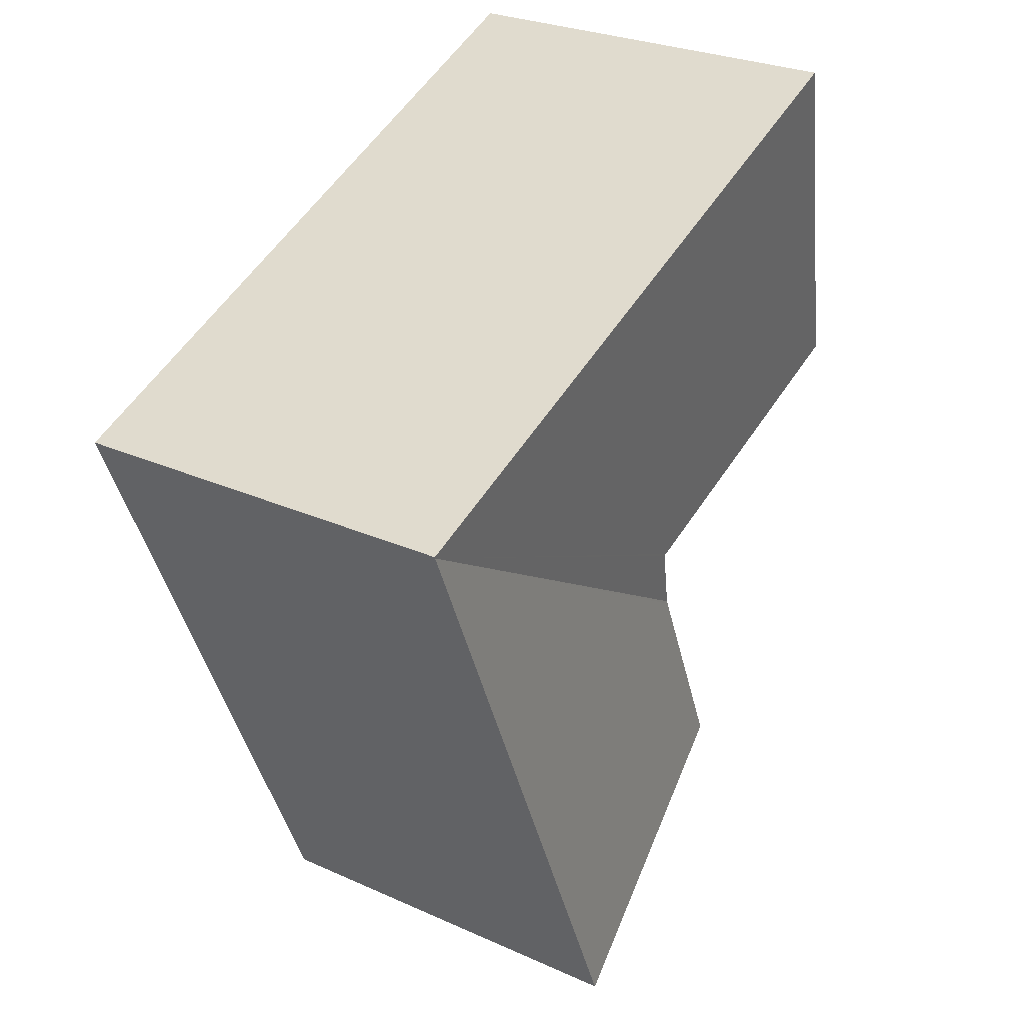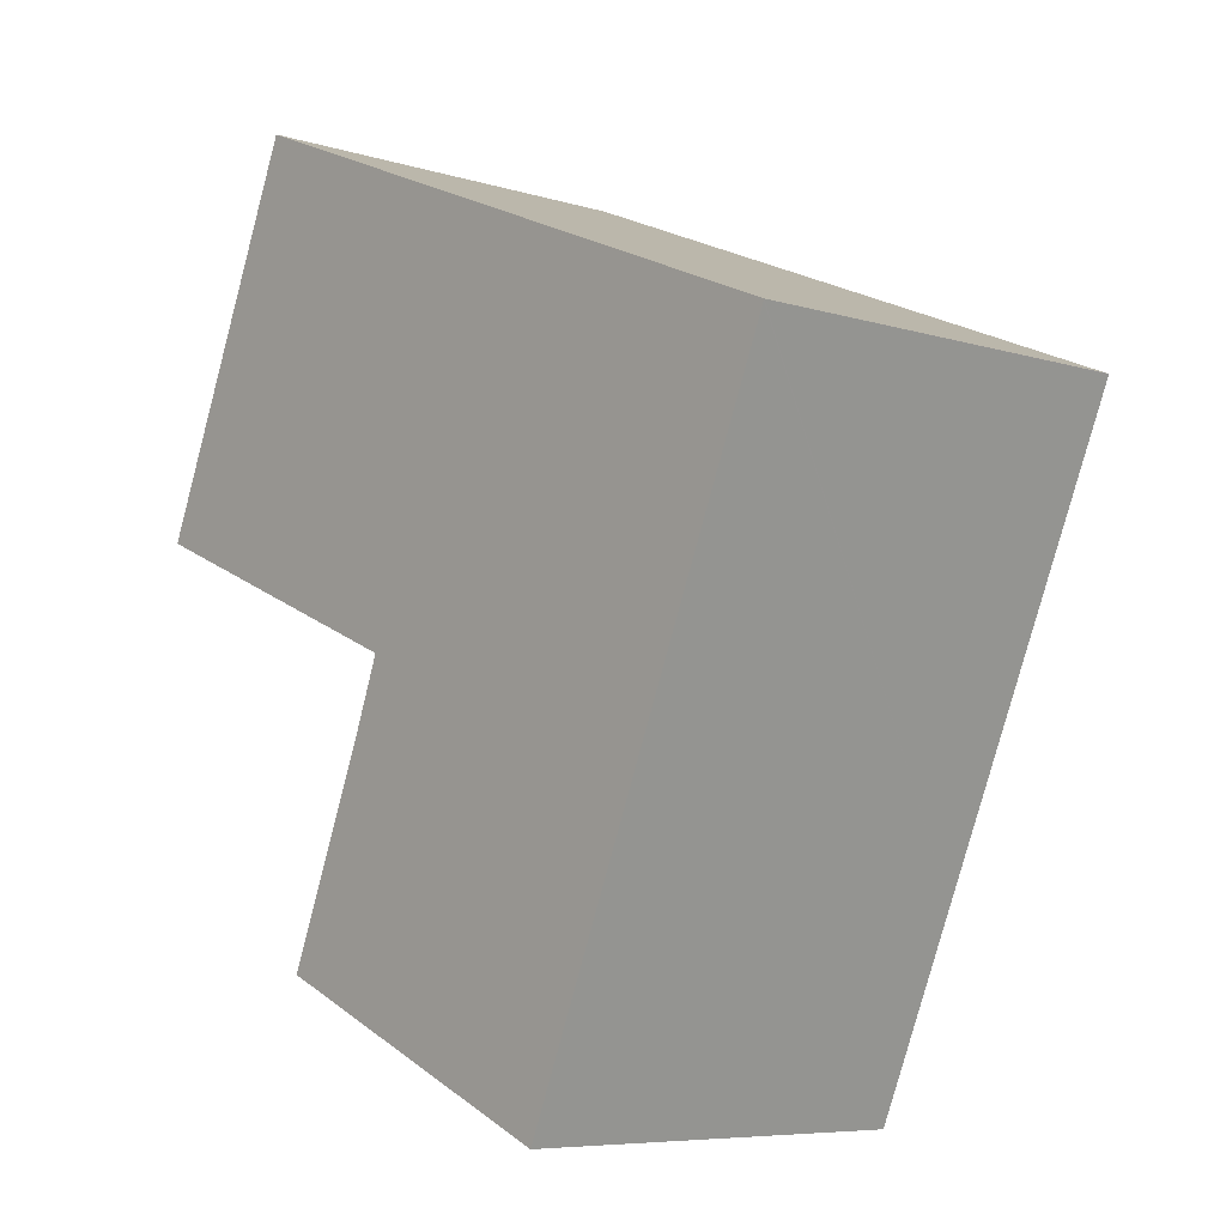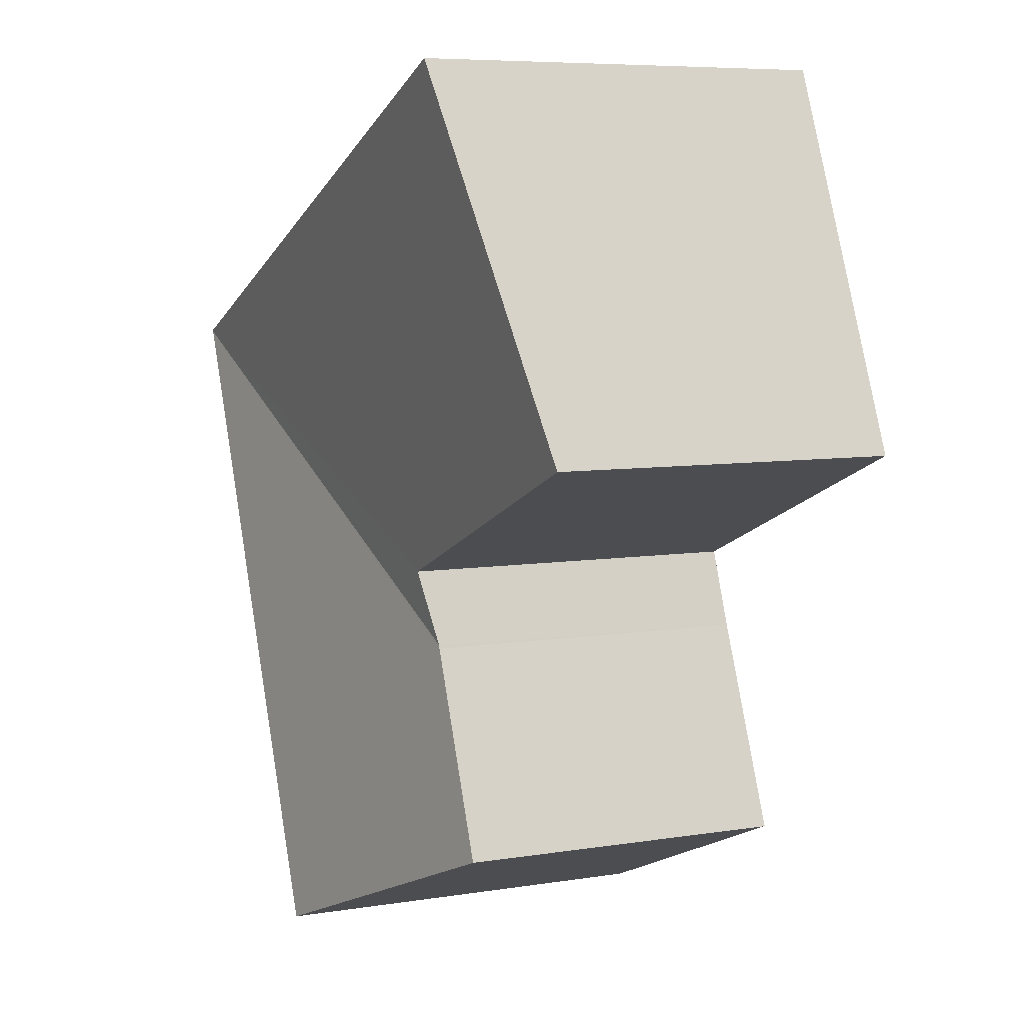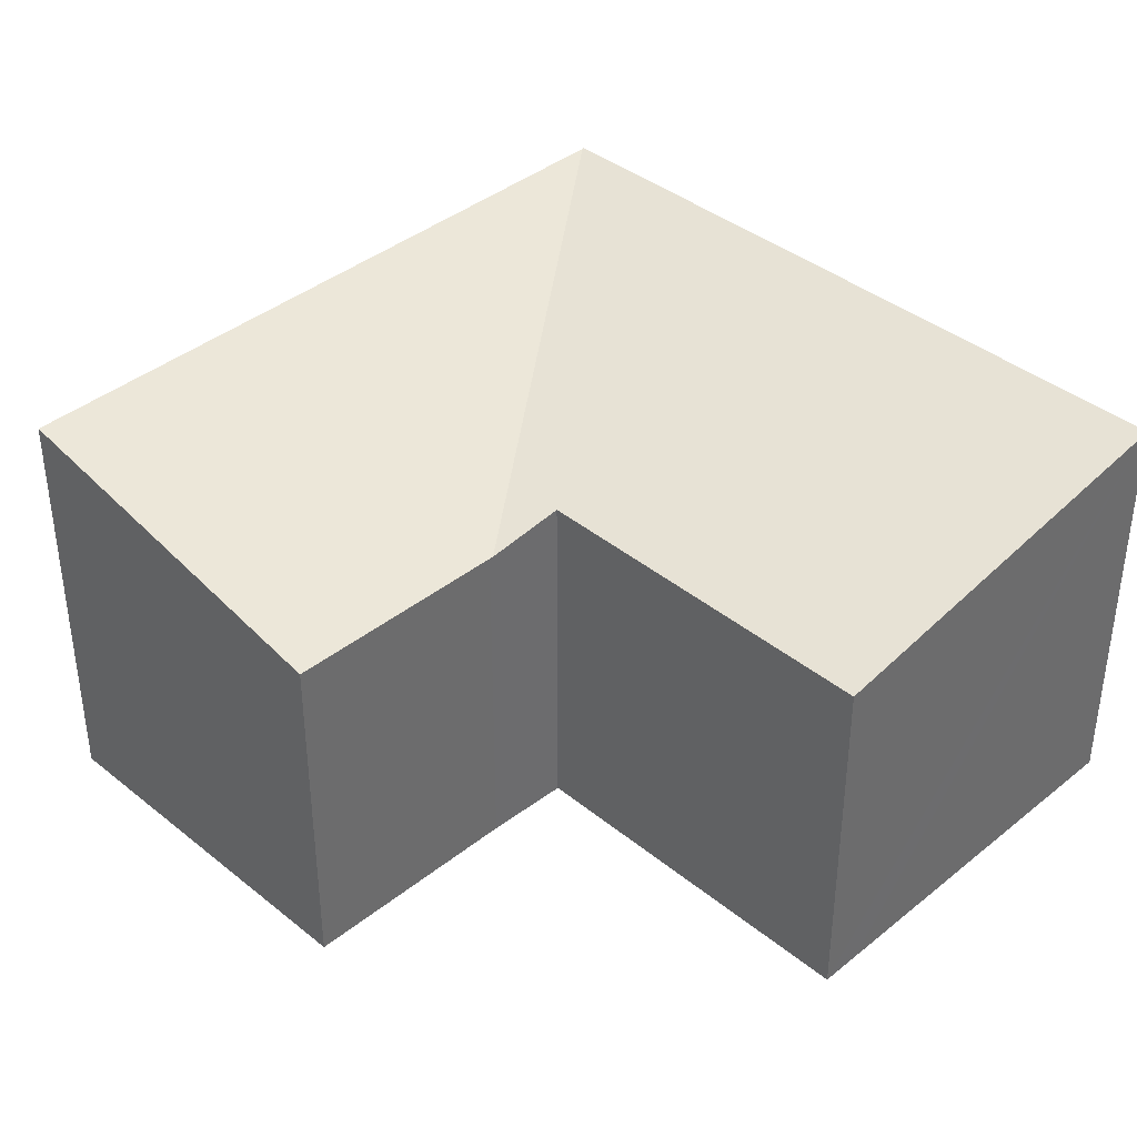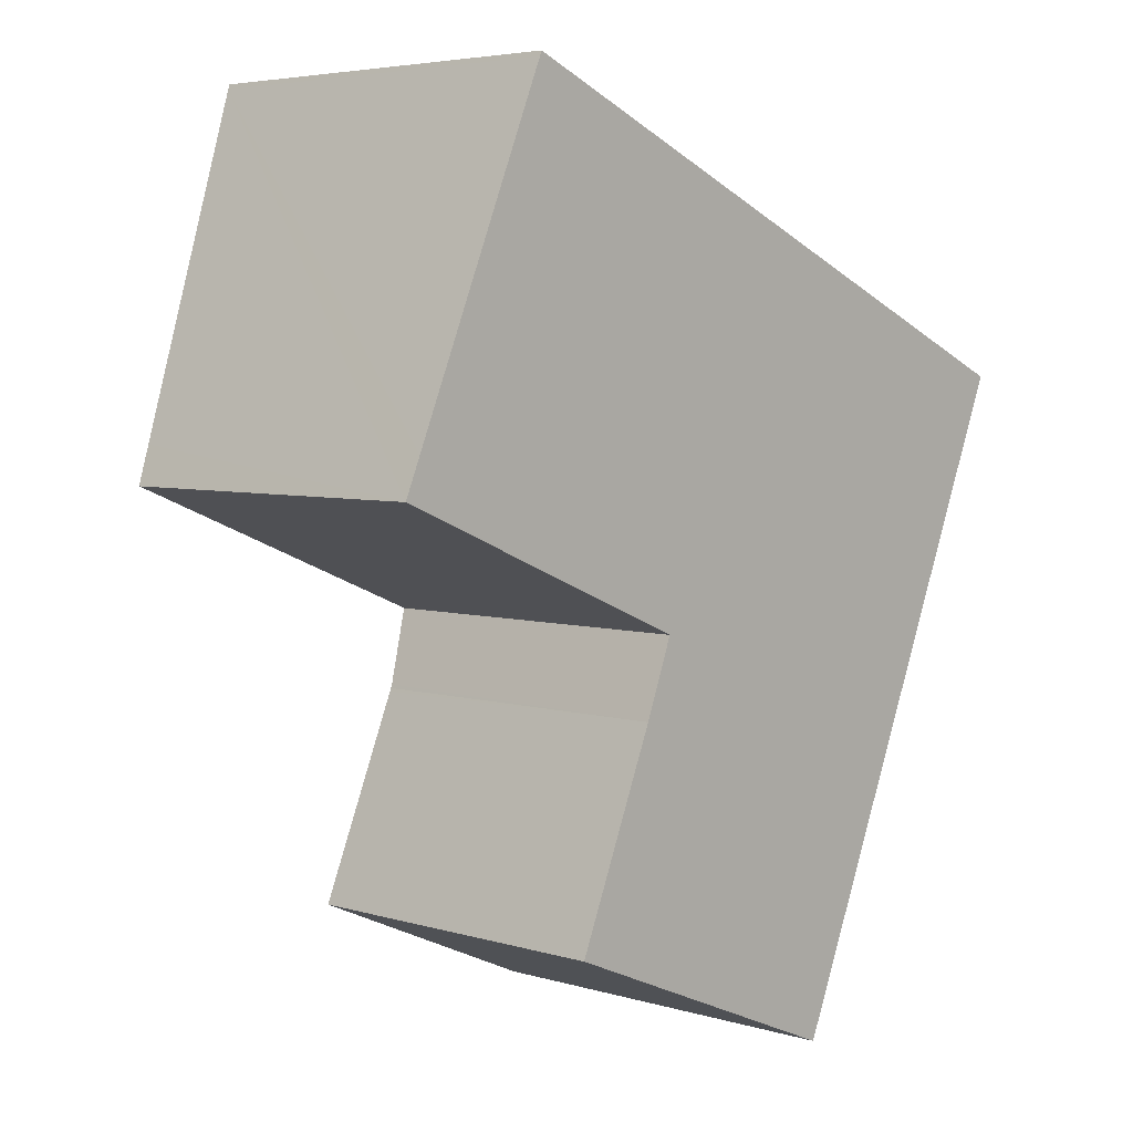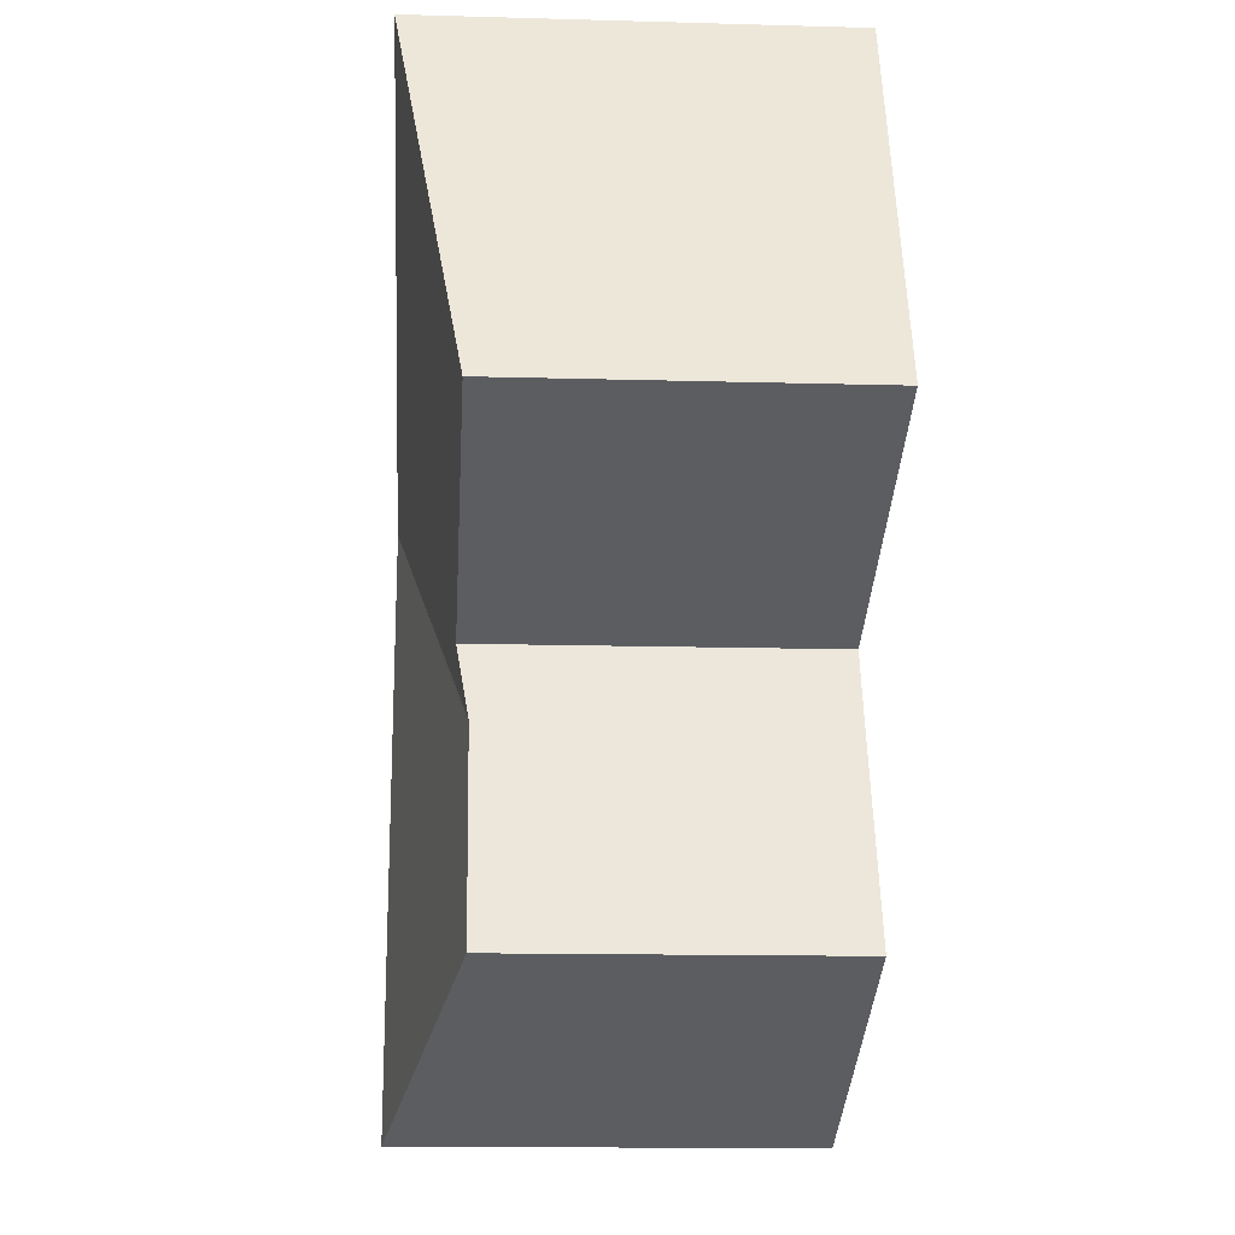
<metadata>
{"format":"obj","ext":"obj","renderer":"f3d","projection":"perspective","resolution":1024,"background":"white","views":[{"elev":26.8,"azim":125.2,"up":"+Z"},{"elev":-7.2,"azim":48.8,"up":"+Z"},{"elev":7.1,"azim":-114.9,"up":"+Z"},{"elev":39.4,"azim":-112.2,"up":"+Y"},{"elev":4.9,"azim":-46.8,"up":"+Z"},{"elev":-13.4,"azim":-93.7,"up":"+Z"}]}
</metadata>
<code>
v  4.495 7.181 -8.783
v  13.26 8.688 -7.509
v  11.48 8.688 -11.7
v  17.27 8.688 1.964
v  6.257 7.174 -4.537
v  6.285 7.174 -4.469
v  6.314 7.174 -4.392
v  0.335 7.537 0.789
v  6.851 7.42 -2.825
v  0 7.409 4.537e-16
v  6.904 7.42 -2.849
v  3.326 8.676 7.797
v  3.37 8.693 7.901
v  17.29 8.693 1.995
v  10.17 8.693 5.014
v  11.48 7.162e-16 -11.7
v  4.495 5.378e-16 -8.783
v  6.904 1.745e-16 -2.849
v  6.851 1.73e-16 -2.825
v  0 0 0
v  6.285 2.736e-16 -4.469
v  6.257 2.778e-16 -4.537
v  0.335 -4.831e-17 0.789
v  3.326 -4.774e-16 7.797
v  3.37 -4.838e-16 7.901
v  6.314 2.689e-16 -4.392
v  10.17 -3.07e-16 5.014
v  17.29 -1.222e-16 1.995
v  17.27 -1.203e-16 1.964
v  13.26 4.598e-16 -7.509
g defaultobject
f 1 2 3
f 2 1 4
f 4 1 5
f 4 5 6
f 4 6 7
f 8 9 10
f 11 4 7
f 4 11 9
f 4 9 8
f 4 8 12
f 4 12 13
f 4 13 14
f 14 13 15
f 16 1 3
f 1 16 17
f 18 9 11
f 9 18 19
f 19 10 9
f 10 19 20
f 17 5 1
f 5 17 21
f 21 17 22
f 20 8 10
f 8 20 12
f 12 20 23
f 12 23 24
f 12 24 13
f 13 24 25
f 21 6 5
f 21 7 6
f 7 18 11
f 18 7 21
f 18 21 26
f 25 15 13
f 15 25 14
f 14 25 27
f 14 27 28
f 28 4 14
f 4 28 2
f 2 28 29
f 2 29 30
f 2 30 3
f 3 30 16
f 24 27 25
f 27 24 23
f 27 23 28
f 28 23 29
f 29 23 18
f 29 18 30
f 18 23 19
f 19 23 20
f 30 18 26
f 30 26 21
f 30 21 22
f 30 22 17
f 30 17 16

</code>
